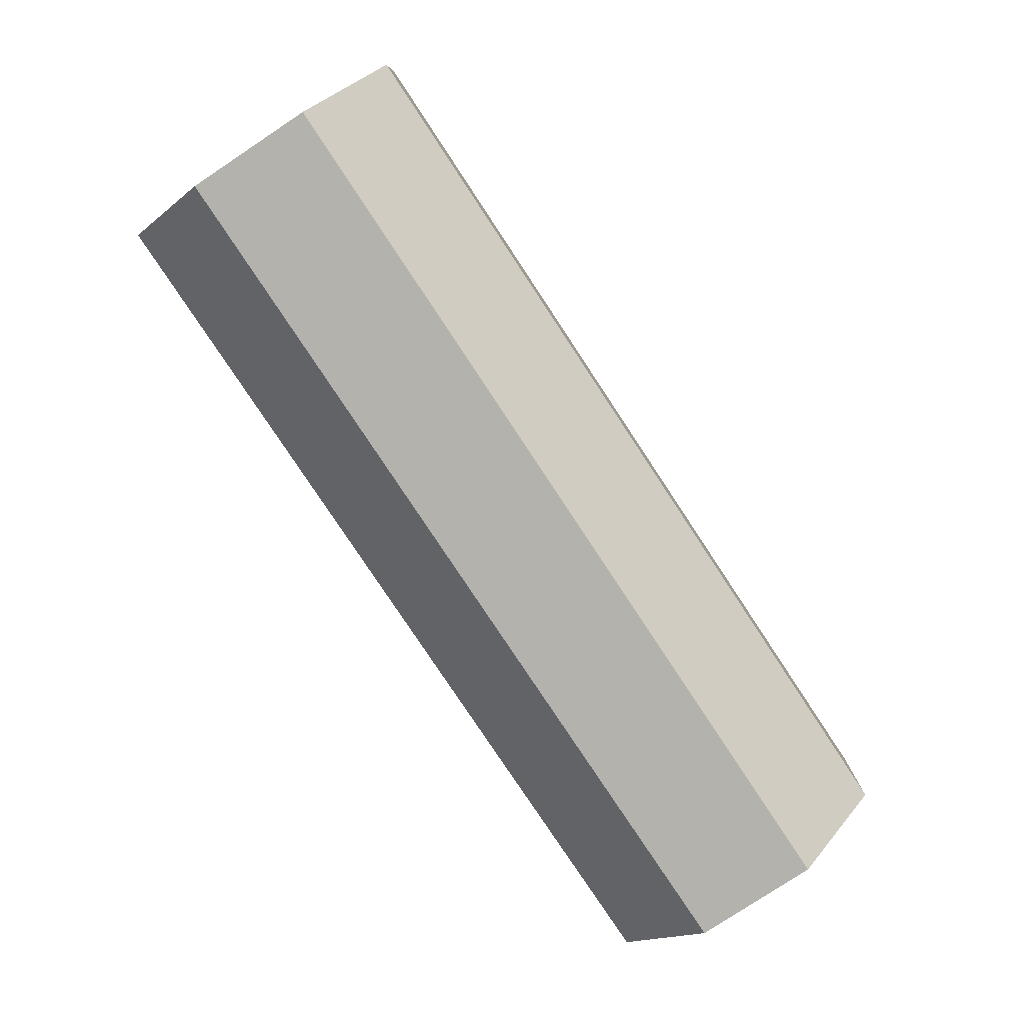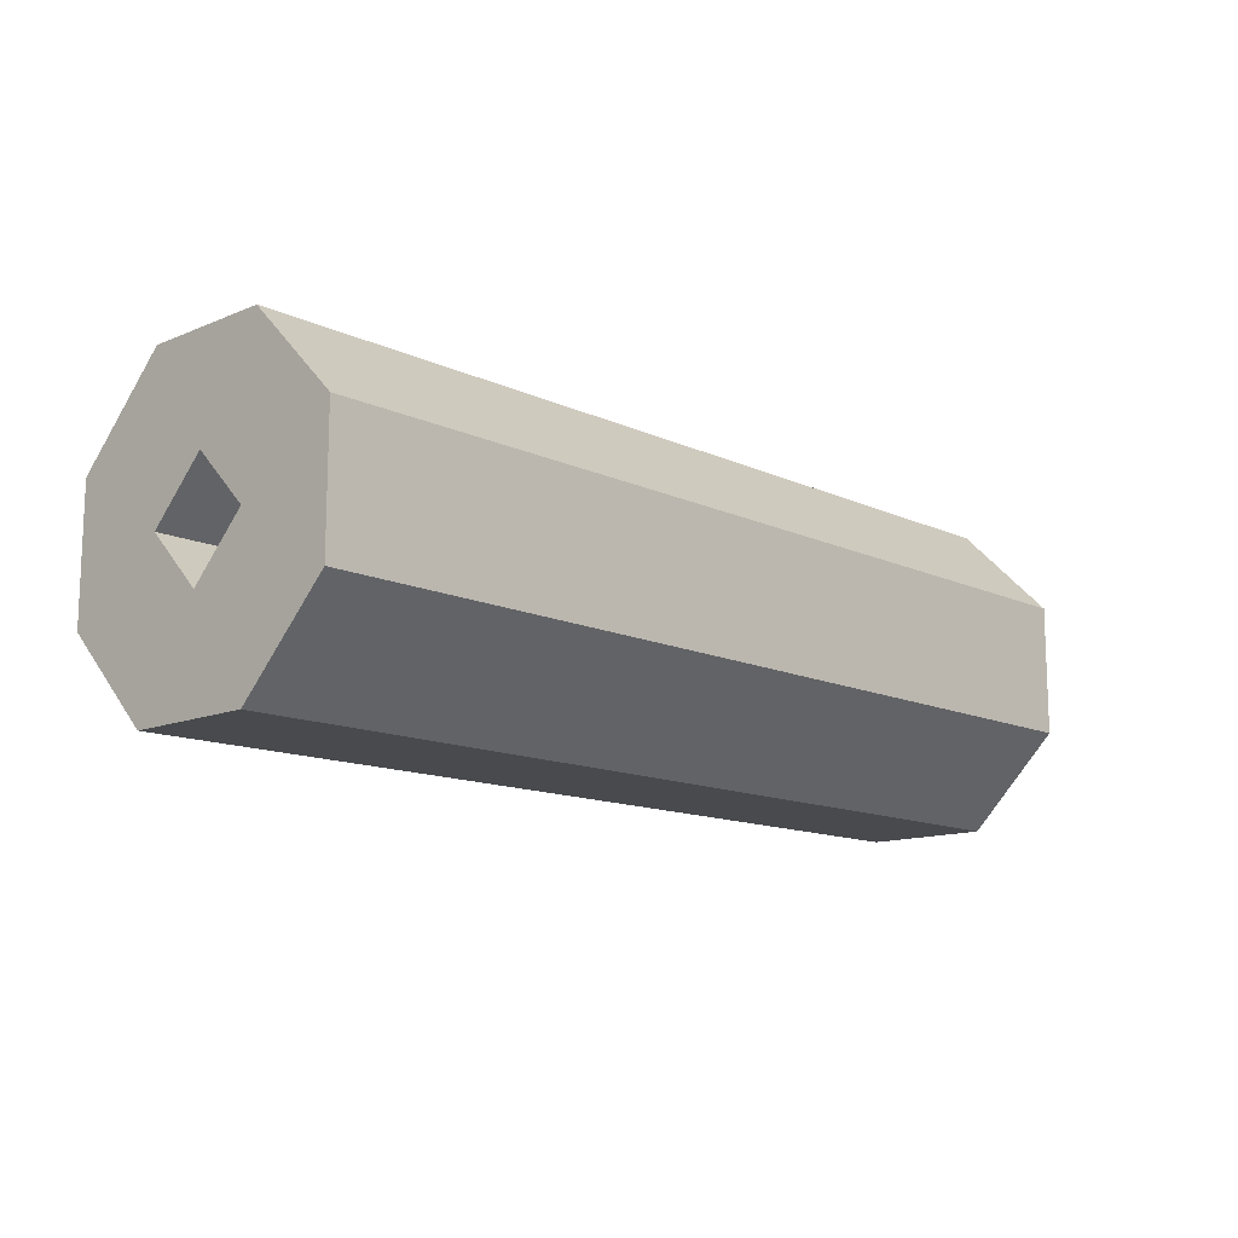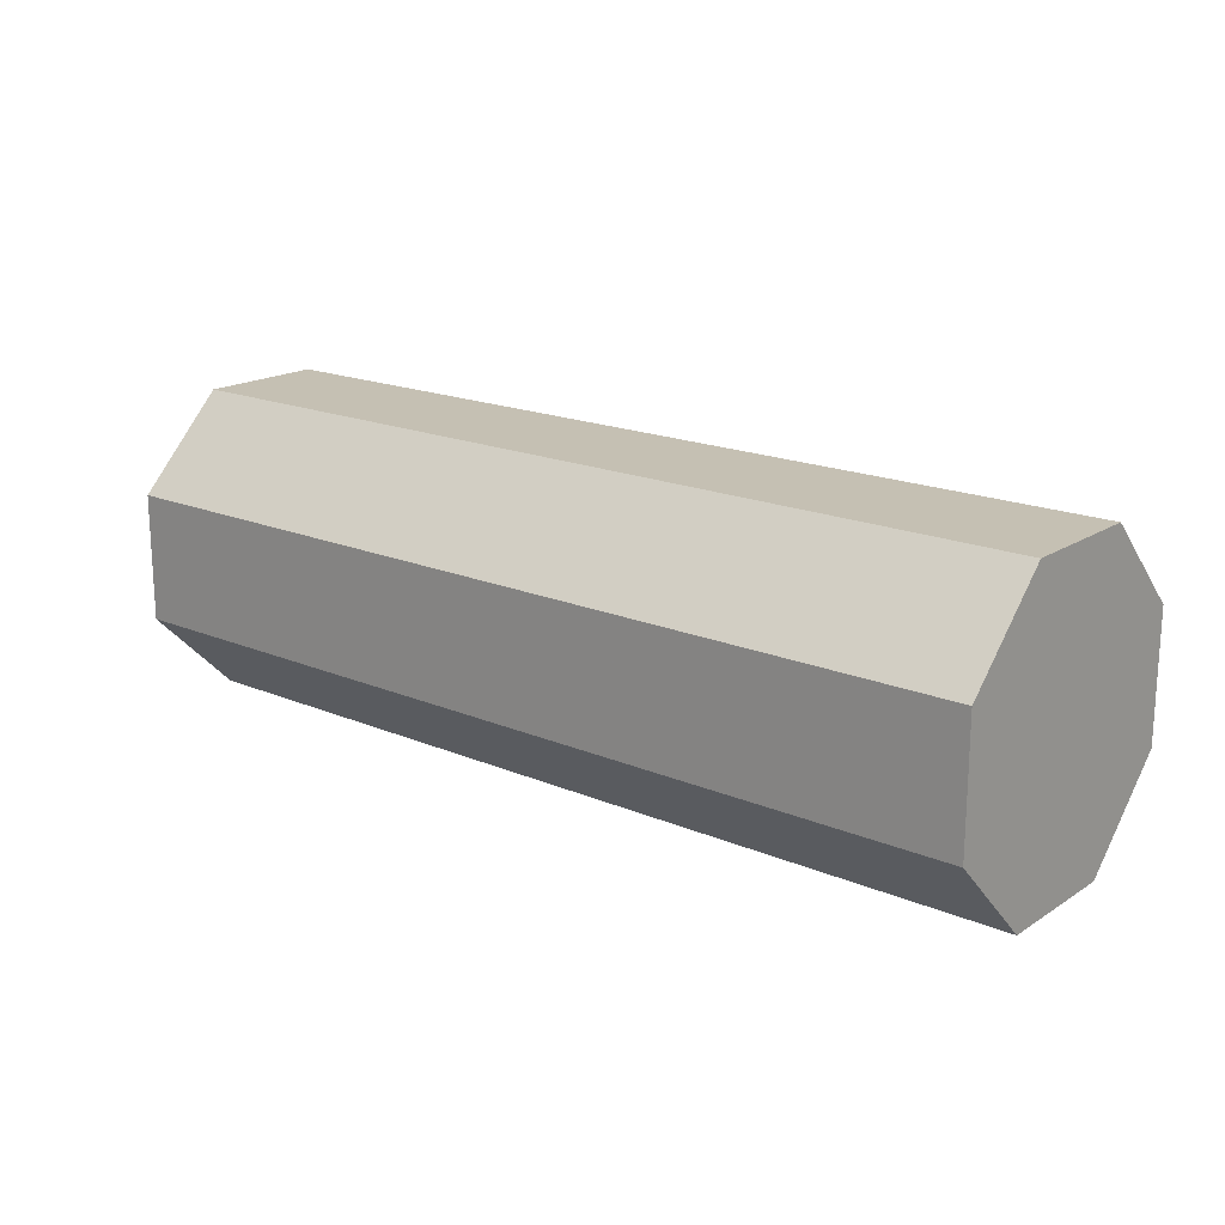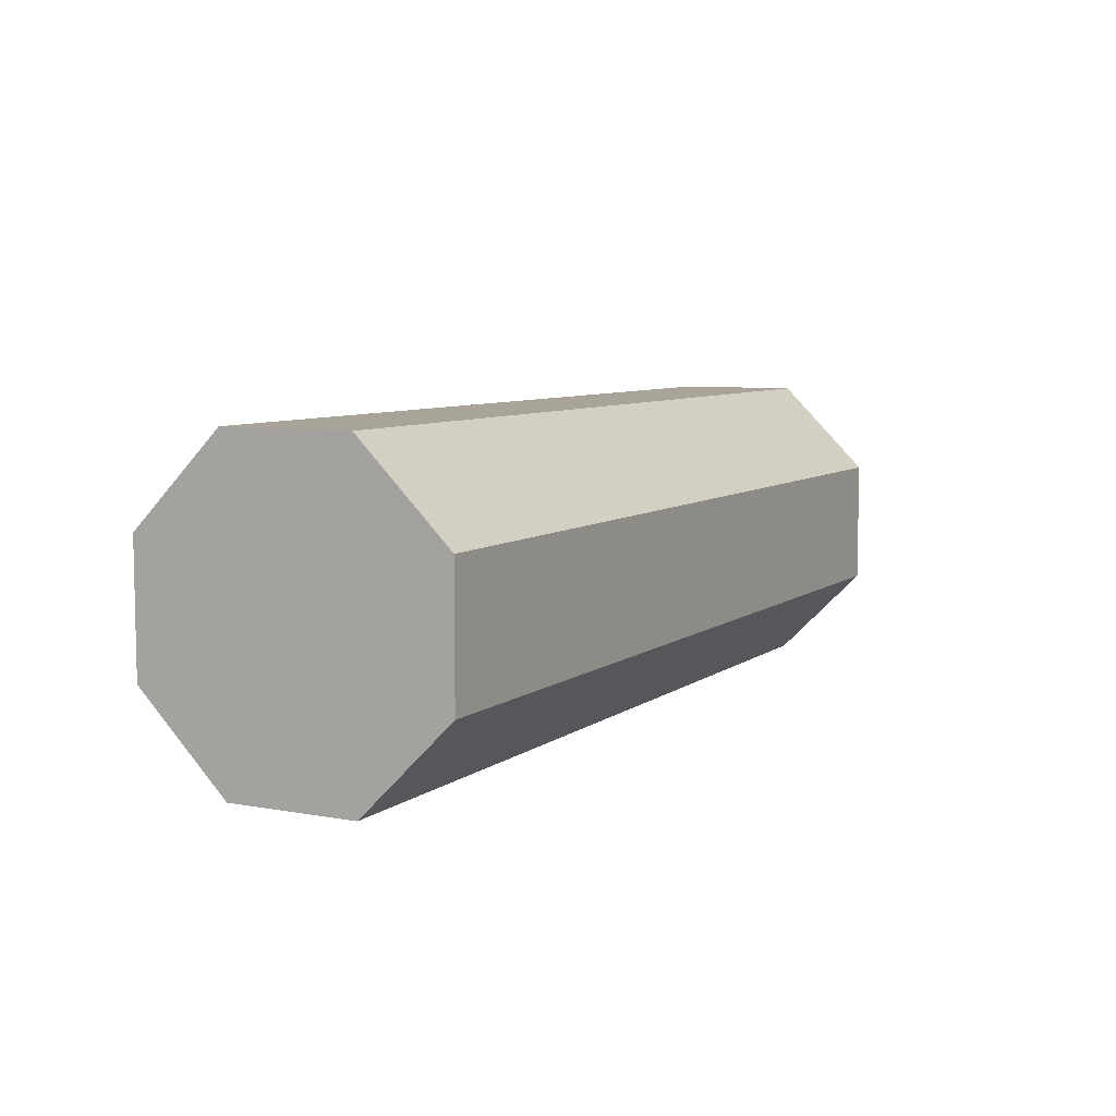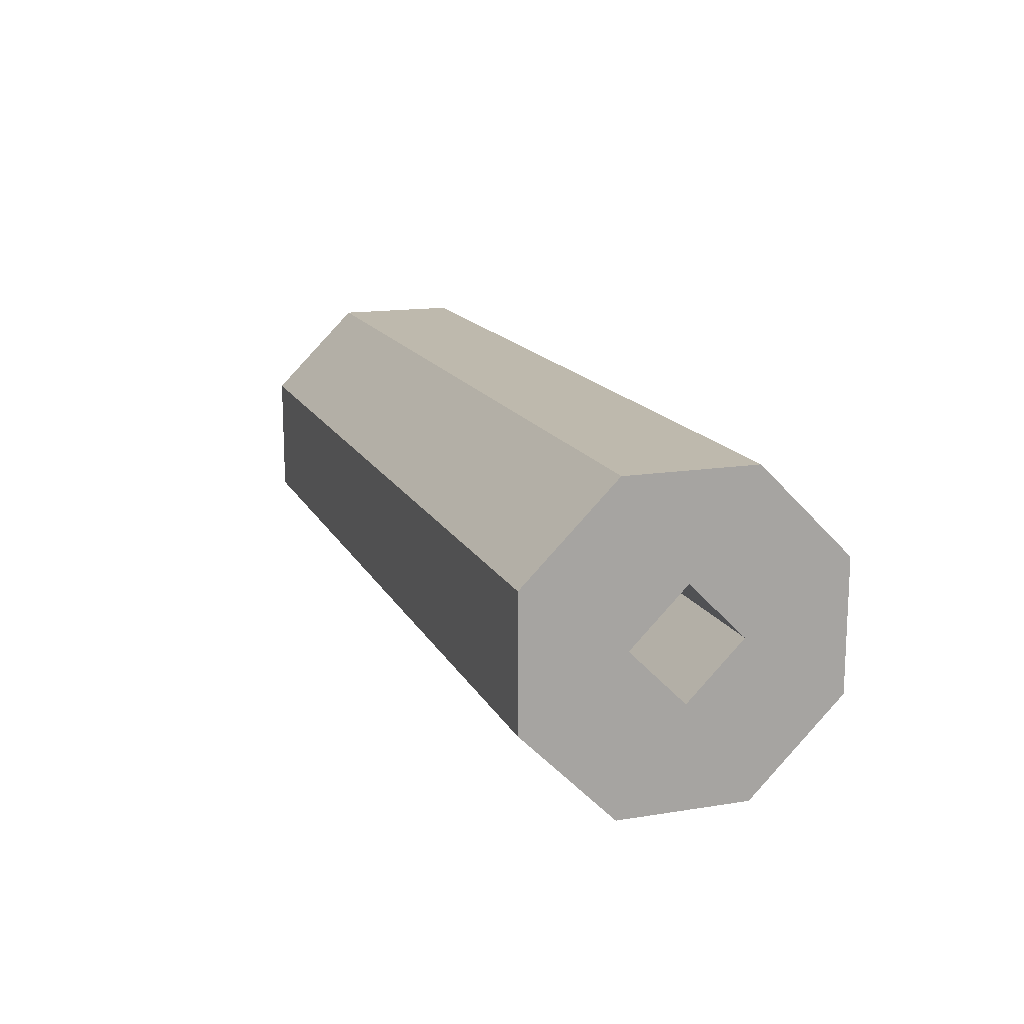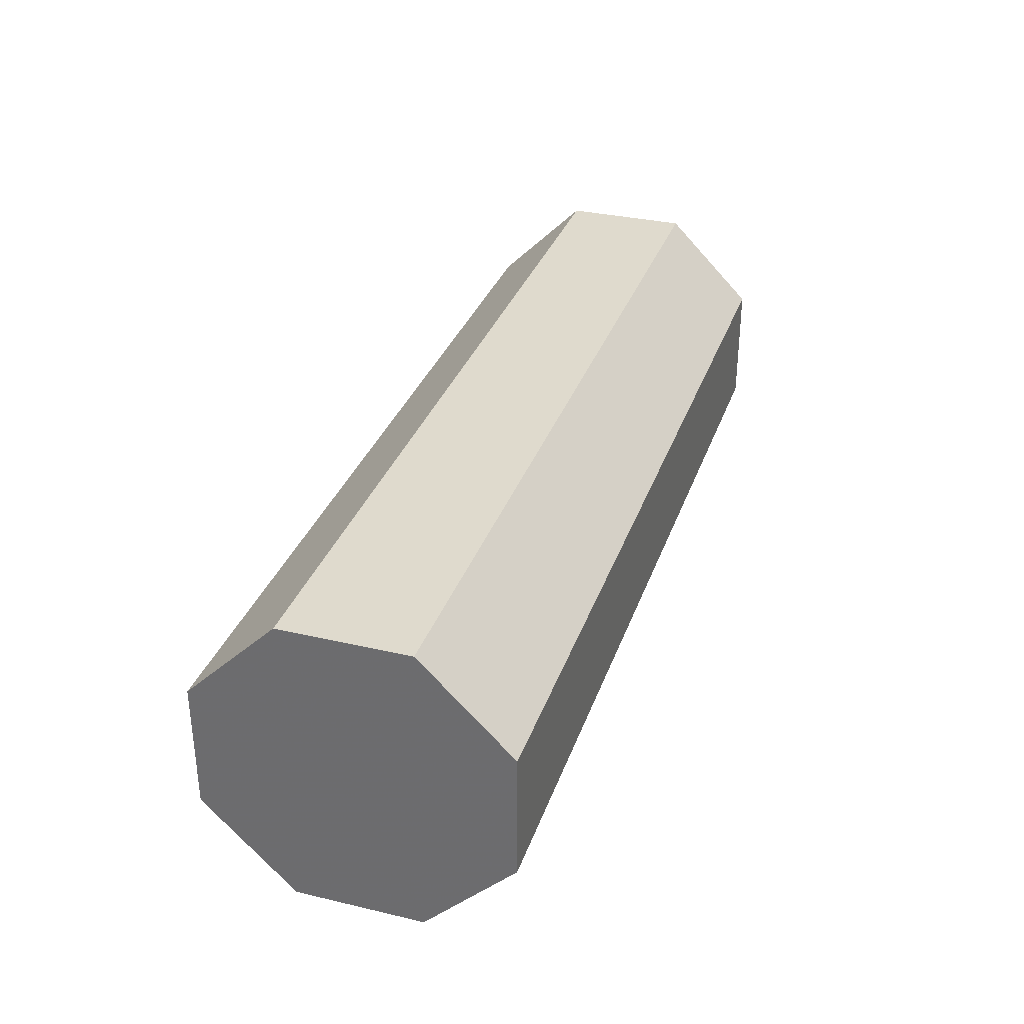
<metadata>
{"format":"obj","ext":"obj","renderer":"f3d","projection":"perspective","resolution":1024,"background":"white","views":[{"elev":-79.6,"azim":123.5,"up":"+Y"},{"elev":-13.0,"azim":133.4,"up":"+Z"},{"elev":18.1,"azim":-140.6,"up":"+Z"},{"elev":7.2,"azim":-62.3,"up":"+Y"},{"elev":15.1,"azim":71.0,"up":"+Z"},{"elev":32.9,"azim":-72.1,"up":"+Y"}]}
</metadata>
<code>
o Cube
v 1.25 -0.25 -0.1036
v 1.25 -0.25 0.1036
v -0.25 -0.25 0.1036
v -0.25 -0.25 -0.1036
v 1.25 -0.1036 -0.25
v -0.25 -0.1036 -0.25
v 1.25 -0.1036 0.25
v -0.25 -0.1036 0.25
v 1.25 0.1036 -0.25
v -0.25 0.1036 -0.25
v 1.25 0.02589 -0.0625
v 1.25 0 -0.08839
v 1.25 -0.08839 0
v 1.25 -0.02589 0.0625
v 1.25 0.1036 0.25
v -0.25 0.1036 0.25
v -0.25 0.25 -0.1036
v 1.25 0.25 -0.1036
v 1.25 0.25 0.1036
v 1.25 0 0.08839
v 1.25 0.08839 0
v -0.25 0.25 0.1036
v 0 0 0.08839
v 0 -0.08839 0
v 0 0 -0.08839
v 0 0.08839 0
f 2 3 4
f 1 4 6
f 13 1 5
f 8 3 2
f 3 8 16
f 9 5 6
f 7 15 16
f 10 17 18
f 15 20 19
f 22 16 15
f 22 19 18
f 23 24 25
f 14 13 24
f 21 20 23
f 25 12 11
f 12 25 24
f 1 2 4
f 5 1 6
f 14 7 2
f 9 11 12
f 13 14 2
f 13 5 12
f 3 17 4
f 13 2 1
f 5 9 12
f 7 8 2
f 17 10 6
f 17 3 22
f 10 9 6
f 3 16 22
f 8 7 16
f 17 6 4
f 9 10 18
f 19 22 15
f 11 9 18
f 7 14 20
f 21 11 18
f 17 22 18
f 20 21 19
f 21 18 19
f 15 7 20
f 26 23 25
f 20 14 23
f 26 21 23
f 11 21 26
f 14 24 23
f 13 12 24
f 26 25 11

</code>
